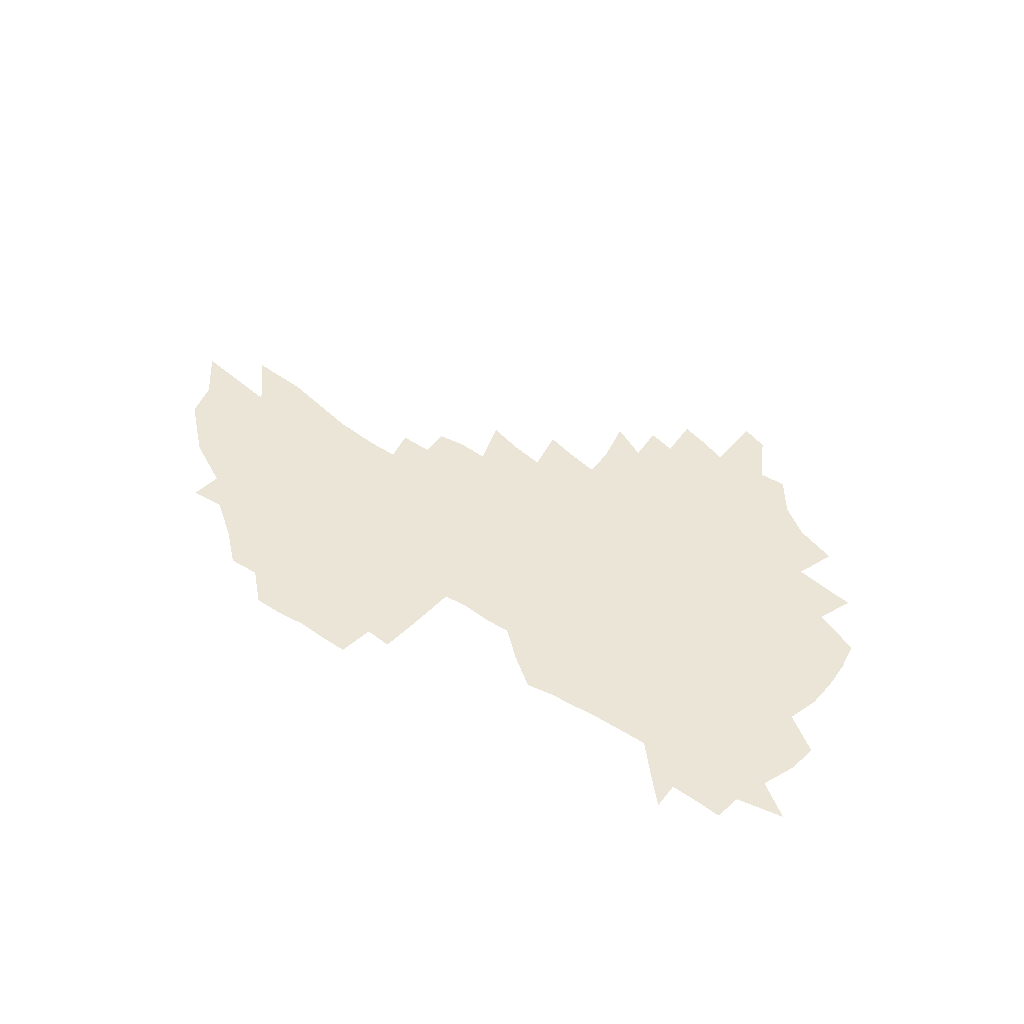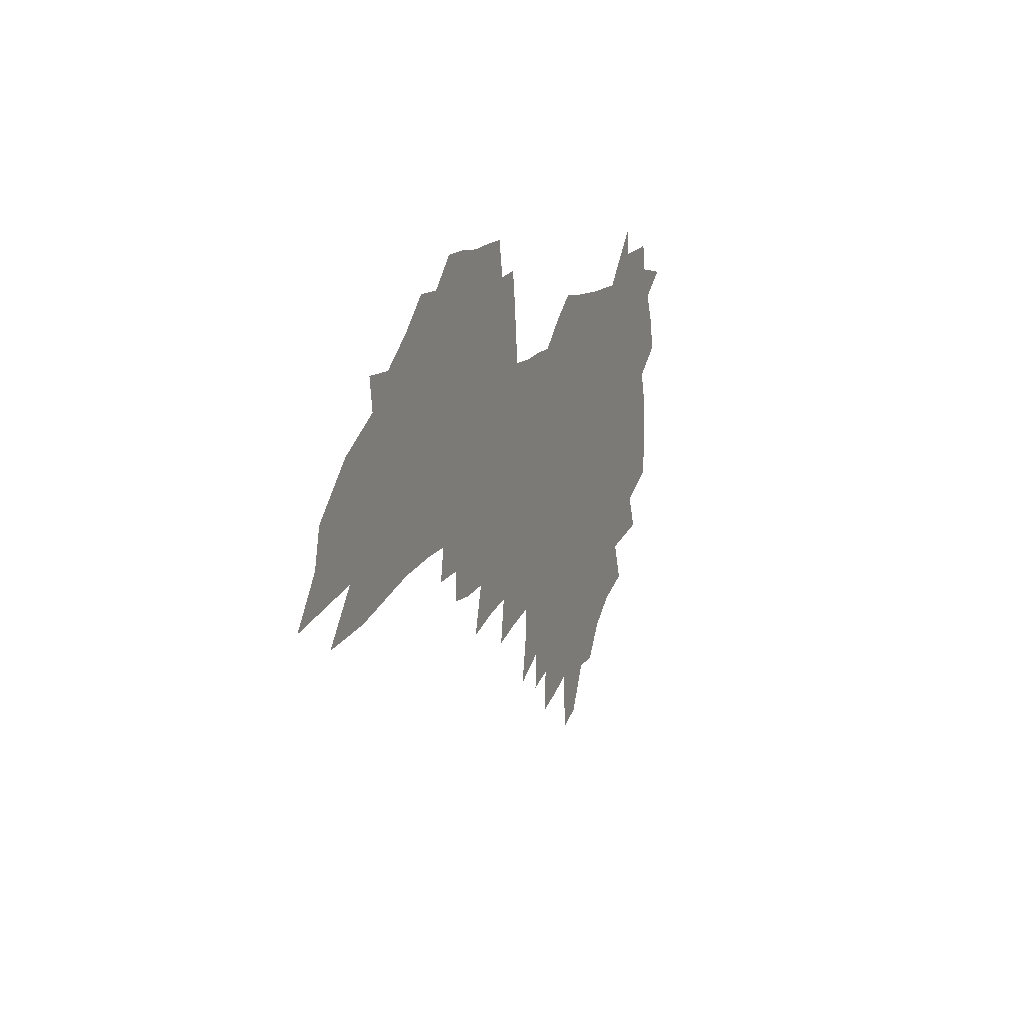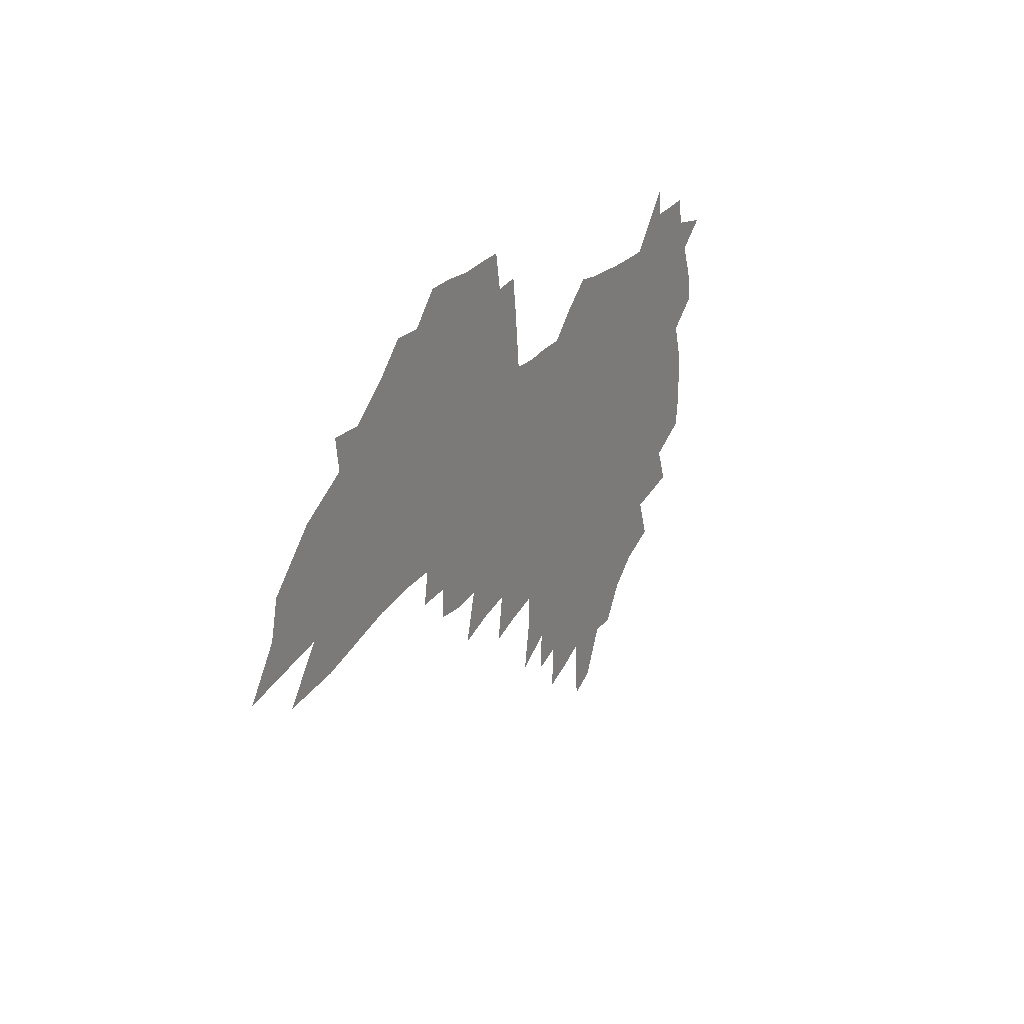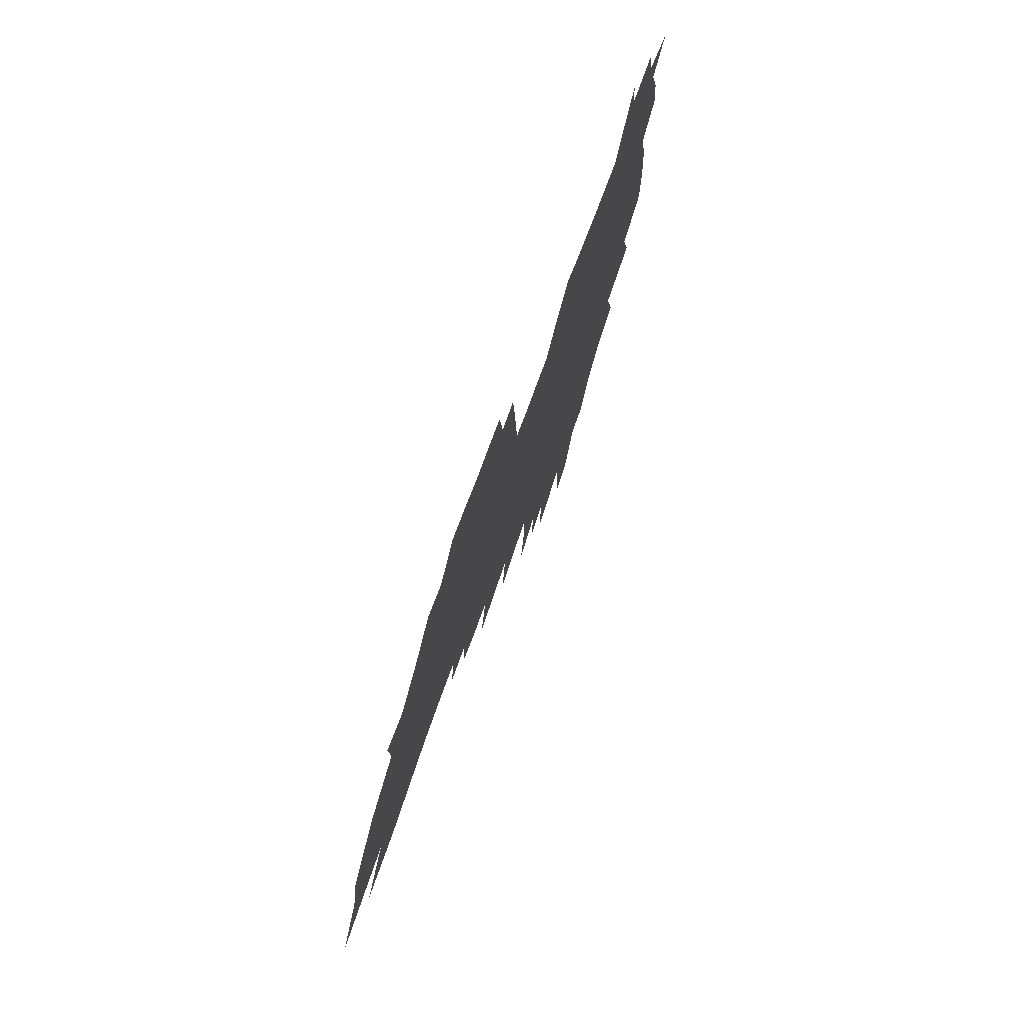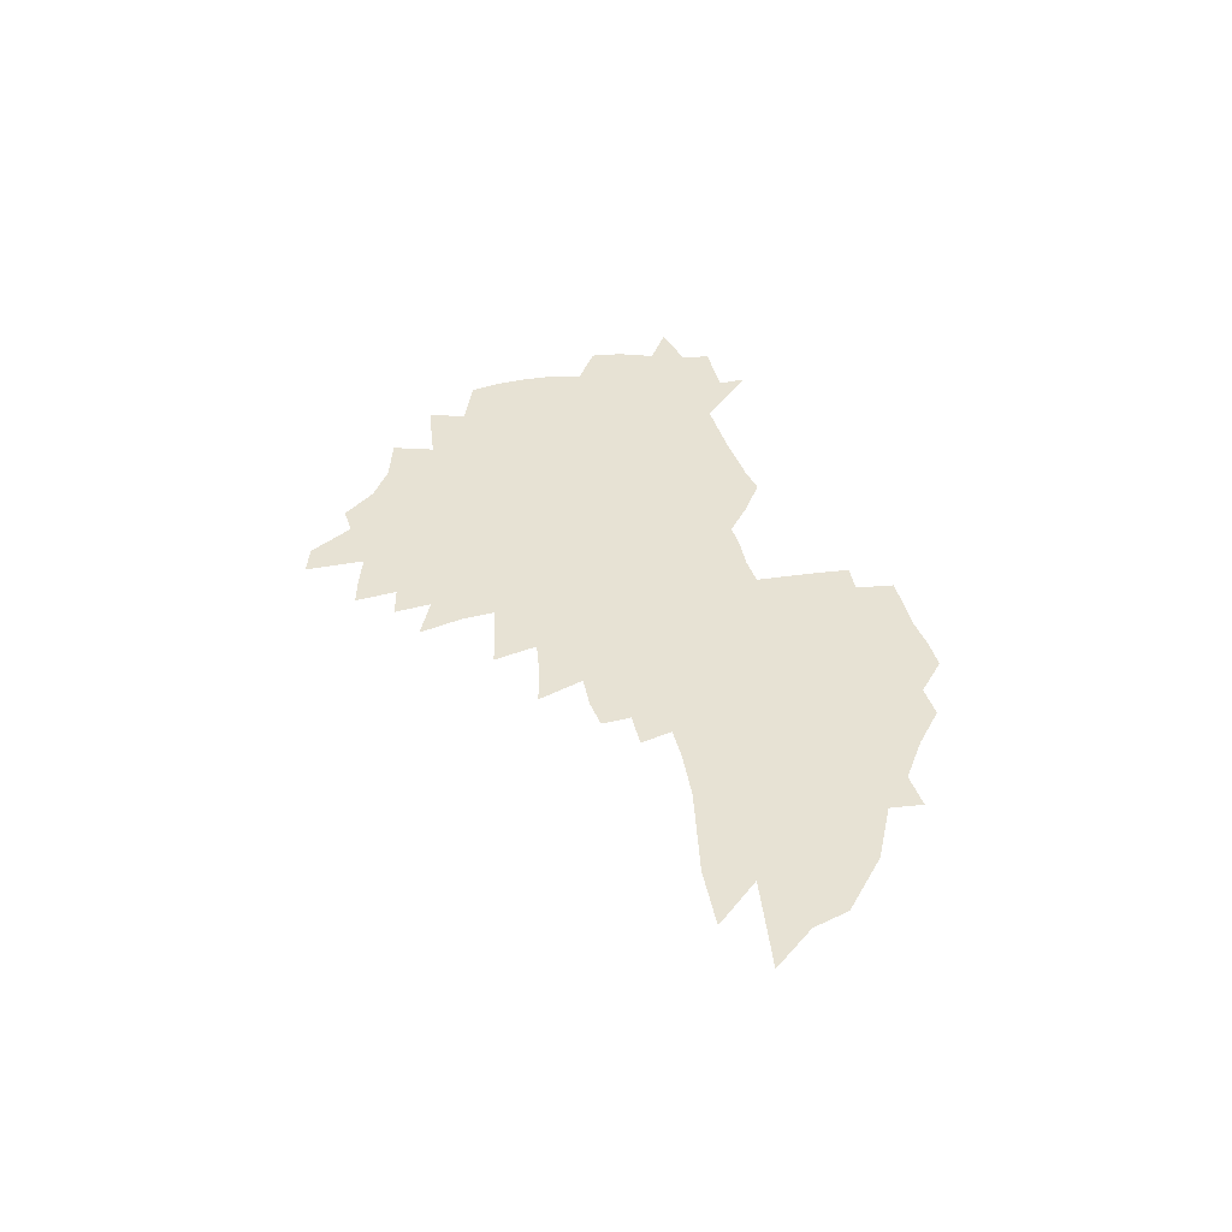
<metadata>
{"format":"obj","ext":"obj","renderer":"f3d","projection":"perspective","resolution":1024,"background":"white","views":[{"elev":45.9,"azim":-145.3,"up":"+Z"},{"elev":12.8,"azim":111.8,"up":"+Y"},{"elev":22.4,"azim":117.4,"up":"+Y"},{"elev":66.5,"azim":109.4,"up":"+Y"},{"elev":39.8,"azim":73.5,"up":"+Z"}]}
</metadata>
<code>
v 352.9 202.9 0
v 354.7 192.7 0
v 355.3 196.2 0
v 356.9 200 0
v 358.5 203.7 0
v 359.1 206.9 0
v 358 175.9 0
v 357.6 179.2 0
v 357.5 182.5 0
v 357.8 186 0
v 359 189.6 0
v 359.7 193.1 0
v 360 196.5 0
v 360.7 200 0
v 361.6 203.5 0
v 362.2 206.6 0
v 361.8 169.5 0
v 363.5 173.5 0
v 363.9 176.9 0
v 363.7 180 0
v 363 183.2 0
v 362.8 186.5 0
v 362.9 189.8 0
v 363.8 193.3 0
v 363.8 196.6 0
v 364.1 199.9 0
v 364.6 203.1 0
v 365.4 206.4 0
v 365.5 209.6 0
v 367.6 163.7 0
v 369.3 168.2 0
v 369.1 171.4 0
v 370.2 174.9 0
v 370.6 178 0
v 369.4 180.8 0
v 368.1 183.7 0
v 367 186.8 0
v 367.3 190.1 0
v 367.7 193.4 0
v 367.6 196.6 0
v 367.9 199.9 0
v 368.3 203.1 0
v 368.6 206.3 0
v 372.5 161.9 0
v 373.6 166.1 0
v 373.5 169.2 0
v 373.7 172.3 0
v 374 175.5 0
v 373.7 178.4 0
v 373.9 181.3 0
v 372.7 184.2 0
v 371.8 187.2 0
v 371.5 190.3 0
v 371 193.5 0
v 371.2 196.6 0
v 371.2 199.8 0
v 371.5 203 0
v 376.1 159.3 0
v 376.8 163.4 0
v 376.7 166.4 0
v 376.9 169.6 0
v 377.1 172.8 0
v 377.4 175.9 0
v 377.1 178.7 0
v 377.3 181.7 0
v 377.1 184.5 0
v 376.1 187.4 0
v 375.8 190.4 0
v 375.4 193.5 0
v 375 196.7 0
v 375 199.8 0
v 374.9 203 0
v 378.9 155.4 0
v 379.6 160.2 0
v 379.8 163.6 0
v 379.9 166.8 0
v 380 169.9 0
v 380.2 173.1 0
v 380.5 176.4 0
v 380.6 179.2 0
v 380.3 181.9 0
v 380.2 184.7 0
v 380 187.6 0
v 379.5 190.5 0
v 379.5 193.5 0
v 378.9 196.6 0
v 378.5 199.8 0
v 378.3 202.9 0
v 382.1 155.5 0
v 382.7 160.5 0
v 382.9 163.9 0
v 383 167 0
v 383.3 170.5 0
v 383.3 173.4 0
v 383.3 176.3 0
v 383.3 179.2 0
v 383.4 182.2 0
v 383.3 184.9 0
v 383 187.7 0
v 382.7 190.7 0
v 382.5 193.7 0
v 382.3 196.7 0
v 382 199.7 0
v 381.5 203.1 0
v 384.9 150.3 0
v 385.4 156.2 0
v 385.7 160.3 0
v 385.8 164 0
v 385.9 167 0
v 386 170.4 0
v 386 173.2 0
v 386.1 176.3 0
v 386.2 179.4 0
v 386.1 182.3 0
v 386.1 185 0
v 385.9 187.9 0
v 385.7 190.8 0
v 385.4 193.8 0
v 385.4 196.8 0
v 385.1 199.8 0
v 384.7 203.2 0
v 388.1 149.1 0
v 388.5 155.7 0
v 388.7 159.3 0
v 388.7 163.5 0
v 388.8 166.9 0
v 388.8 170.2 0
v 388.9 173.2 0
v 389 176.2 0
v 389 179.2 0
v 389 182.2 0
v 388.9 185.1 0
v 388.8 188 0
v 388.6 190.9 0
v 388.5 193.9 0
v 388.3 197 0
v 388 200.2 0
v 387.8 203.6 0
v 361 286 0
v 391.8 154.5 0
v 391.8 158.9 0
v 391.6 163.4 0
v 391.7 166.5 0
v 391.8 169.7 0
v 391.8 173 0
v 391.9 175.9 0
v 391.9 179 0
v 391.8 182.2 0
v 391.8 185.1 0
v 391.7 188 0
v 391.6 191 0
v 391.5 194.1 0
v 391.5 197.6 0
v 391.3 201 0
v 395.2 153.4 0
v 395 158.2 0
v 394.8 162.5 0
v 394.8 166 0
v 394.8 169.3 0
v 394.9 172.5 0
v 395.1 175.5 0
v 395 178.6 0
v 394.7 182.1 0
v 394.7 185.1 0
v 394.7 188.1 0
v 394.6 191.1 0
v 394.6 194.2 0
v 394.7 198 0
v 398.4 157.2 0
v 398.2 161.4 0
v 397.9 165.5 0
v 398.2 168.6 0
v 398.2 171.9 0
v 398.3 175 0
v 398.2 178.4 0
v 398.1 181.7 0
v 397.9 184.9 0
v 397.7 188.1 0
v 397.7 191.1 0
v 397.7 194.2 0
v 397.9 197.9 0
v 402.6 159.1 0
v 401.7 164.2 0
v 401.6 167.8 0
v 402 170.9 0
v 401.6 174.8 0
v 401.5 178 0
v 401.2 181.6 0
v 401 184.8 0
v 400.8 188.1 0
v 400.8 191.1 0
v 400.8 194.3 0
v 401.1 197.6 0
v 405.5 166.9 0
v 405.2 171 0
v 405.1 174.3 0
v 404.8 177.9 0
v 404.4 181.5 0
v 404.3 184.6 0
v 403.9 188.1 0
v 404.1 191.1 0
v 404 194.3 0
v 404.4 197.7 0
v 404.8 201.1 0
v 405.2 205.1 0
v 405.7 208.3 0
v 409.4 165.8 0
v 408.6 170.8 0
v 408.4 174.4 0
v 408.1 177.9 0
v 407.7 181.4 0
v 407.5 184.7 0
v 407.2 187.9 0
v 407.4 191.1 0
v 407.2 194.2 0
v 407.6 197.5 0
v 408 200.9 0
v 408.5 204.5 0
v 408.9 207.9 0
v 409.7 212.1 0
v 412.5 170.1 0
v 411.8 174.3 0
v 411.4 177.9 0
v 410.9 181.5 0
v 410.7 184.7 0
v 410.8 187.9 0
v 410.6 191.1 0
v 410.2 194.2 0
v 411.2 197.6 0
v 411.6 201.1 0
v 411.8 204.3 0
v 412.2 207.8 0
v 413.1 211.9 0
v 416.9 168.8 0
v 415.4 174.2 0
v 414.8 177.9 0
v 414.7 181.2 0
v 414.3 184.6 0
v 414.3 187.8 0
v 414.4 191.1 0
v 414.4 194.3 0
v 414.9 197.7 0
v 415 201 0
v 415.5 204.5 0
v 415.9 208 0
v 416.5 211.7 0
v 419.1 173.8 0
v 418.5 177.7 0
v 418 181.2 0
v 417.8 184.5 0
v 417.9 187.8 0
v 418.1 191 0
v 418.1 194.3 0
v 418.4 197.7 0
v 418.7 201.1 0
v 419.4 204.7 0
v 419.5 208 0
v 420.2 211.9 0
v 422.5 174.1 0
v 422.4 177.4 0
v 421.8 181.1 0
v 421.7 184.4 0
v 421.1 187.8 0
v 421.3 191 0
v 422 194.4 0
v 422 197.7 0
v 422.3 201.1 0
v 423.1 204.7 0
v 422.8 208 0
v 423.7 211.8 0
v 426.4 177.2 0
v 425.7 180.9 0
v 425.6 184.2 0
v 425.8 187.6 0
v 425.4 191 0
v 425.7 194.3 0
v 425.5 197.7 0
v 425.8 201.1 0
v 426.4 204.7 0
v 427.1 208.4 0
v 429.5 180.7 0
v 429.5 184.1 0
v 429.6 187.5 0
v 429.3 191 0
v 429.2 194.3 0
v 430.2 197.9 0
v 429.9 201.3 0
v 430.3 204.8 0
v 430.8 208.4 0
v 435.2 180 0
v 434.2 183.8 0
v 433.8 187.4 0
v 433.6 190.9 0
v 433.9 194.4 0
v 434.4 198 0
v 434.3 201.5 0
v 434.5 205 0
v 445.5 177.6 0
v 439.7 183.6 0
v 438.9 187.3 0
v 438.5 190.9 0
v 438.7 194.5 0
v 438.2 198.1 0
v 438.9 201.8 0
v 452.6 176.9 0
v 448.2 182.3 0
v 445.4 186.8 0
v 443.7 190.8 0
v 443.1 194.6 0
v 442.5 198.2 0
v 443.1 201.9 0
v 459.2 180.2 0
v 455.4 185.3 0
v 454.3 189.5 0
v 448.6 194.9 0
f 4 5 1
f 11 12 2
f 2 12 3
f 12 13 3
f 3 13 4
f 13 14 4
f 4 14 5
f 14 15 5
f 5 15 6
f 15 16 6
f 18 19 7
f 7 19 8
f 19 20 8
f 8 20 9
f 20 21 9
f 9 21 10
f 21 22 10
f 10 22 11
f 22 23 11
f 11 23 12
f 23 24 12
f 12 24 13
f 24 25 13
f 13 25 14
f 25 26 14
f 14 26 15
f 26 27 15
f 15 27 16
f 27 28 16
f 31 32 17
f 17 32 18
f 32 33 18
f 18 33 19
f 33 34 19
f 19 34 20
f 34 35 20
f 20 35 21
f 35 36 21
f 21 36 22
f 36 37 22
f 22 37 23
f 37 38 23
f 23 38 24
f 38 39 24
f 24 39 25
f 39 40 25
f 25 40 26
f 40 41 26
f 26 41 27
f 41 42 27
f 27 42 28
f 42 43 28
f 28 43 29
f 44 45 30
f 30 45 31
f 45 46 31
f 31 46 32
f 46 47 32
f 32 47 33
f 47 48 33
f 33 48 34
f 48 49 34
f 34 49 35
f 49 50 35
f 35 50 36
f 50 51 36
f 36 51 37
f 51 52 37
f 37 52 38
f 52 53 38
f 38 53 39
f 53 54 39
f 39 54 40
f 54 55 40
f 40 55 41
f 55 56 41
f 41 56 42
f 56 57 42
f 42 57 43
f 58 59 44
f 44 59 45
f 59 60 45
f 45 60 46
f 60 61 46
f 46 61 47
f 61 62 47
f 47 62 48
f 62 63 48
f 48 63 49
f 63 64 49
f 49 64 50
f 64 65 50
f 50 65 51
f 65 66 51
f 51 66 52
f 66 67 52
f 52 67 53
f 67 68 53
f 53 68 54
f 68 69 54
f 54 69 55
f 69 70 55
f 55 70 56
f 70 71 56
f 56 71 57
f 71 72 57
f 73 74 58
f 58 74 59
f 74 75 59
f 59 75 60
f 75 76 60
f 60 76 61
f 76 77 61
f 61 77 62
f 77 78 62
f 62 78 63
f 78 79 63
f 63 79 64
f 79 80 64
f 64 80 65
f 80 81 65
f 65 81 66
f 81 82 66
f 66 82 67
f 82 83 67
f 67 83 68
f 83 84 68
f 68 84 69
f 84 85 69
f 69 85 70
f 85 86 70
f 70 86 71
f 86 87 71
f 71 87 72
f 87 88 72
f 73 89 74
f 89 90 74
f 74 90 75
f 90 91 75
f 75 91 76
f 91 92 76
f 76 92 77
f 92 93 77
f 77 93 78
f 93 94 78
f 78 94 79
f 94 95 79
f 79 95 80
f 95 96 80
f 80 96 81
f 96 97 81
f 81 97 82
f 97 98 82
f 82 98 83
f 98 99 83
f 83 99 84
f 99 100 84
f 84 100 85
f 100 101 85
f 85 101 86
f 101 102 86
f 86 102 87
f 102 103 87
f 87 103 88
f 103 104 88
f 105 106 89
f 89 106 90
f 106 107 90
f 90 107 91
f 107 108 91
f 91 108 92
f 108 109 92
f 92 109 93
f 109 110 93
f 93 110 94
f 110 111 94
f 94 111 95
f 111 112 95
f 95 112 96
f 112 113 96
f 96 113 97
f 113 114 97
f 97 114 98
f 114 115 98
f 98 115 99
f 115 116 99
f 99 116 100
f 116 117 100
f 100 117 101
f 117 118 101
f 101 118 102
f 118 119 102
f 102 119 103
f 119 120 103
f 103 120 104
f 120 121 104
f 105 122 106
f 122 123 106
f 106 123 107
f 123 124 107
f 107 124 108
f 124 125 108
f 108 125 109
f 125 126 109
f 109 126 110
f 126 127 110
f 110 127 111
f 127 128 111
f 111 128 112
f 128 129 112
f 112 129 113
f 129 130 113
f 113 130 114
f 130 131 114
f 114 131 115
f 131 132 115
f 115 132 116
f 132 133 116
f 116 133 117
f 133 134 117
f 117 134 118
f 134 135 118
f 118 135 119
f 135 136 119
f 119 136 120
f 136 137 120
f 120 137 121
f 137 138 121
f 123 140 124
f 140 141 124
f 124 141 125
f 141 142 125
f 125 142 126
f 142 143 126
f 126 143 127
f 143 144 127
f 127 144 128
f 144 145 128
f 128 145 129
f 145 146 129
f 129 146 130
f 146 147 130
f 130 147 131
f 147 148 131
f 131 148 132
f 148 149 132
f 132 149 133
f 149 150 133
f 133 150 134
f 150 151 134
f 134 151 135
f 151 152 135
f 135 152 136
f 152 153 136
f 136 153 137
f 153 154 137
f 137 154 138
f 140 155 141
f 155 156 141
f 141 156 142
f 156 157 142
f 142 157 143
f 157 158 143
f 143 158 144
f 158 159 144
f 144 159 145
f 159 160 145
f 145 160 146
f 160 161 146
f 146 161 147
f 161 162 147
f 147 162 148
f 162 163 148
f 148 163 149
f 163 164 149
f 149 164 150
f 164 165 150
f 150 165 151
f 165 166 151
f 151 166 152
f 166 167 152
f 152 167 153
f 167 168 153
f 153 168 154
f 156 169 157
f 169 170 157
f 157 170 158
f 170 171 158
f 158 171 159
f 171 172 159
f 159 172 160
f 172 173 160
f 160 173 161
f 173 174 161
f 161 174 162
f 174 175 162
f 162 175 163
f 175 176 163
f 163 176 164
f 176 177 164
f 164 177 165
f 177 178 165
f 165 178 166
f 178 179 166
f 166 179 167
f 179 180 167
f 167 180 168
f 180 181 168
f 170 182 171
f 182 183 171
f 171 183 172
f 183 184 172
f 172 184 173
f 184 185 173
f 173 185 174
f 185 186 174
f 174 186 175
f 186 187 175
f 175 187 176
f 187 188 176
f 176 188 177
f 188 189 177
f 177 189 178
f 189 190 178
f 178 190 179
f 190 191 179
f 179 191 180
f 191 192 180
f 180 192 181
f 192 193 181
f 184 194 185
f 194 195 185
f 185 195 186
f 195 196 186
f 186 196 187
f 196 197 187
f 187 197 188
f 197 198 188
f 188 198 189
f 198 199 189
f 189 199 190
f 199 200 190
f 190 200 191
f 200 201 191
f 191 201 192
f 201 202 192
f 192 202 193
f 202 203 193
f 194 207 195
f 207 208 195
f 195 208 196
f 208 209 196
f 196 209 197
f 209 210 197
f 197 210 198
f 210 211 198
f 198 211 199
f 211 212 199
f 199 212 200
f 212 213 200
f 200 213 201
f 213 214 201
f 201 214 202
f 214 215 202
f 202 215 203
f 215 216 203
f 203 216 204
f 216 217 204
f 204 217 205
f 217 218 205
f 205 218 206
f 218 219 206
f 208 221 209
f 221 222 209
f 209 222 210
f 222 223 210
f 210 223 211
f 223 224 211
f 211 224 212
f 224 225 212
f 212 225 213
f 225 226 213
f 213 226 214
f 226 227 214
f 214 227 215
f 227 228 215
f 215 228 216
f 228 229 216
f 216 229 217
f 229 230 217
f 217 230 218
f 230 231 218
f 218 231 219
f 231 232 219
f 219 232 220
f 232 233 220
f 221 234 222
f 234 235 222
f 222 235 223
f 235 236 223
f 223 236 224
f 236 237 224
f 224 237 225
f 237 238 225
f 225 238 226
f 238 239 226
f 226 239 227
f 239 240 227
f 227 240 228
f 240 241 228
f 228 241 229
f 241 242 229
f 229 242 230
f 242 243 230
f 230 243 231
f 243 244 231
f 231 244 232
f 244 245 232
f 232 245 233
f 245 246 233
f 235 247 236
f 247 248 236
f 236 248 237
f 248 249 237
f 237 249 238
f 249 250 238
f 238 250 239
f 250 251 239
f 239 251 240
f 251 252 240
f 240 252 241
f 252 253 241
f 241 253 242
f 253 254 242
f 242 254 243
f 254 255 243
f 243 255 244
f 255 256 244
f 244 256 245
f 256 257 245
f 245 257 246
f 257 258 246
f 247 259 248
f 259 260 248
f 248 260 249
f 260 261 249
f 249 261 250
f 261 262 250
f 250 262 251
f 262 263 251
f 251 263 252
f 263 264 252
f 252 264 253
f 264 265 253
f 253 265 254
f 265 266 254
f 254 266 255
f 266 267 255
f 255 267 256
f 267 268 256
f 256 268 257
f 268 269 257
f 257 269 258
f 269 270 258
f 260 271 261
f 271 272 261
f 261 272 262
f 272 273 262
f 262 273 263
f 273 274 263
f 263 274 264
f 274 275 264
f 264 275 265
f 275 276 265
f 265 276 266
f 276 277 266
f 266 277 267
f 277 278 267
f 267 278 268
f 278 279 268
f 268 279 269
f 279 280 269
f 269 280 270
f 272 281 273
f 281 282 273
f 273 282 274
f 282 283 274
f 274 283 275
f 283 284 275
f 275 284 276
f 284 285 276
f 276 285 277
f 285 286 277
f 277 286 278
f 286 287 278
f 278 287 279
f 287 288 279
f 279 288 280
f 288 289 280
f 281 290 282
f 290 291 282
f 282 291 283
f 291 292 283
f 283 292 284
f 292 293 284
f 284 293 285
f 293 294 285
f 285 294 286
f 294 295 286
f 286 295 287
f 295 296 287
f 287 296 288
f 296 297 288
f 288 297 289
f 290 298 291
f 298 299 291
f 291 299 292
f 299 300 292
f 292 300 293
f 300 301 293
f 293 301 294
f 301 302 294
f 294 302 295
f 302 303 295
f 295 303 296
f 303 304 296
f 296 304 297
f 298 305 299
f 305 306 299
f 299 306 300
f 306 307 300
f 300 307 301
f 307 308 301
f 301 308 302
f 308 309 302
f 302 309 303
f 309 310 303
f 303 310 304
f 310 311 304
f 306 312 307
f 312 313 307
f 307 313 308
f 313 314 308
f 308 314 309
f 314 315 309
f 309 315 310

</code>
